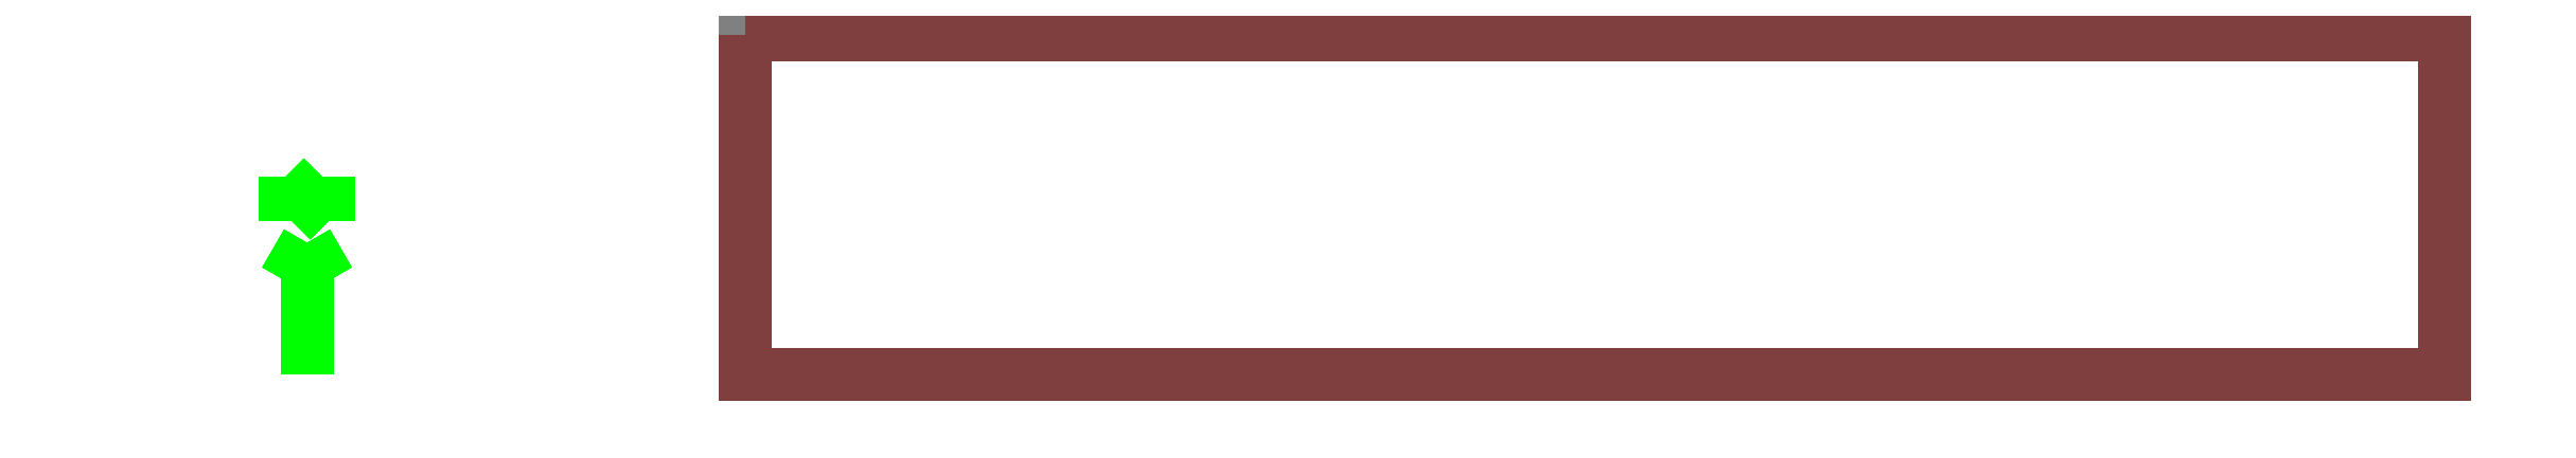
<metadata>
{"format":"dxf","ext":"dxf","renderer":"ezdxf+matplotlib","layout":"modelspace","background":"white","min_lineweight":24,"dpi":150}
</metadata>
<code>
0
SECTION
2
ENTITIES
999
DXF created from EnergyPlus
999
Program Version,EnergyPlus-Windows-64 8.100.009, YMD=20140.12 16:13
999
Polygon Action,ThickPolyline
999
Color Scheme,Default
999
Text - True North
0
TEXT
8
1
10
      -11
20
        3
30
        0.1
40
 0.25
1
True North
41
 0
7
MONOTXT
210
0
220
0
230
1
999
Text - Building Title
0
TEXT
8
1
10
      -14
20
       -1
30
        0.1
40
 0.4
1
Building - Bldg
41
 0
7
MONOTXT
210
0
220
0
230
1
999
North Arrow Stem
0
3DFACE
8
1
10
      -10
20
        3
30
        0.1
11
      -10
21
        3
31
        0
12
      -10
22
        0
32
        0
13
      -10
23
        0
33
        0.1
999
North Arrow Head 1
0
3DFACE
8
1
10
      -10
20
        3
30
        0.1
11
      -10
21
        3
31
        0
12
      -10.5
22
        2.134
32
        0
13
      -10.5
23
        2.134
33
        0.1
999
North Arrow Head 2
0
3DFACE
8
1
10
      -10
20
        3
30
        0.1
11
      -10
21
        3
31
        0
12
       -9.5
22
        2.134
32
        0
13
       -9.5
23
        2.134
33
        0.1
999
North Arrow Side 1
0
3DFACE
8
1
10
      -10.5
20
        4.5
30
        0.1
11
      -10.5
21
        4.5
31
        0
12
      -10.5
22
        3.5
32
        0
13
      -10.5
23
        3.5
33
        0.1
999
North Arrow Side 2
0
3DFACE
8
1
10
      -10.5
20
        4.5
30
        0.1
11
      -10.5
21
        4.5
31
        0
12
       -9.5
22
        3.5
32
        0
13
       -9.5
23
        3.5
33
        0.1
999
North Arrow Side 3
0
3DFACE
8
1
10
       -9.5
20
        4.5
30
        0.1
11
       -9.5
21
        4.5
31
        0
12
       -9.5
22
        3.5
32
        0
13
       -9.5
23
        3.5
33
        0.1
999
Zone Names
999
Zone=1:MAIN_ZONE
999
MAIN ZONE:ZN001:WALL001
0
3DFACE
8
MAIN_ZONE
10
        0
20
        0
30
        4
11
        0
21
        0
31
        0
12
       38.73
22
        0
32
        0
13
       38.73
23
        0
33
        4
999
MAIN ZONE:ZN001:WALL002
0
3DFACE
8
MAIN_ZONE
10
       38.73
20
        0
30
        4
11
       38.73
21
        0
31
        0
12
       38.73
22
        7.746
32
        0
13
       38.73
23
        7.746
33
        4
999
MAIN ZONE:ZN001:WALL003
0
3DFACE
8
MAIN_ZONE
10
       38.73
20
        7.746
30
        4
11
       38.73
21
        7.746
31
        0
12
        0
22
        7.746
32
        0
13
        0
23
        7.746
33
        4
999
MAIN ZONE:ZN001:WALL004
0
3DFACE
8
MAIN_ZONE
10
        0
20
        7.746
30
        4
11
        0
21
        7.746
31
        0
12
        0
22
        0
32
        0
13
        0
23
        0
33
        4
999
MAIN ZONE:ZN001:FLR001
0
3DFACE
8
MAIN_ZONE
10
       38.73
20
        0
30
        0
11
        0
21
        0
31
        0
12
        0
22
        7.746
32
        0
13
       38.73
23
        7.746
33
        0
999
MAIN ZONE:ZN001:ROOF001
0
3DFACE
8
MAIN_ZONE
10
        0
20
        7.746
30
        4
11
        0
21
        0
31
        4
12
       38.73
22
        0
32
        4
13
       38.73
23
        7.746
33
        4
0
ENDSEC
0
EOF

</code>
